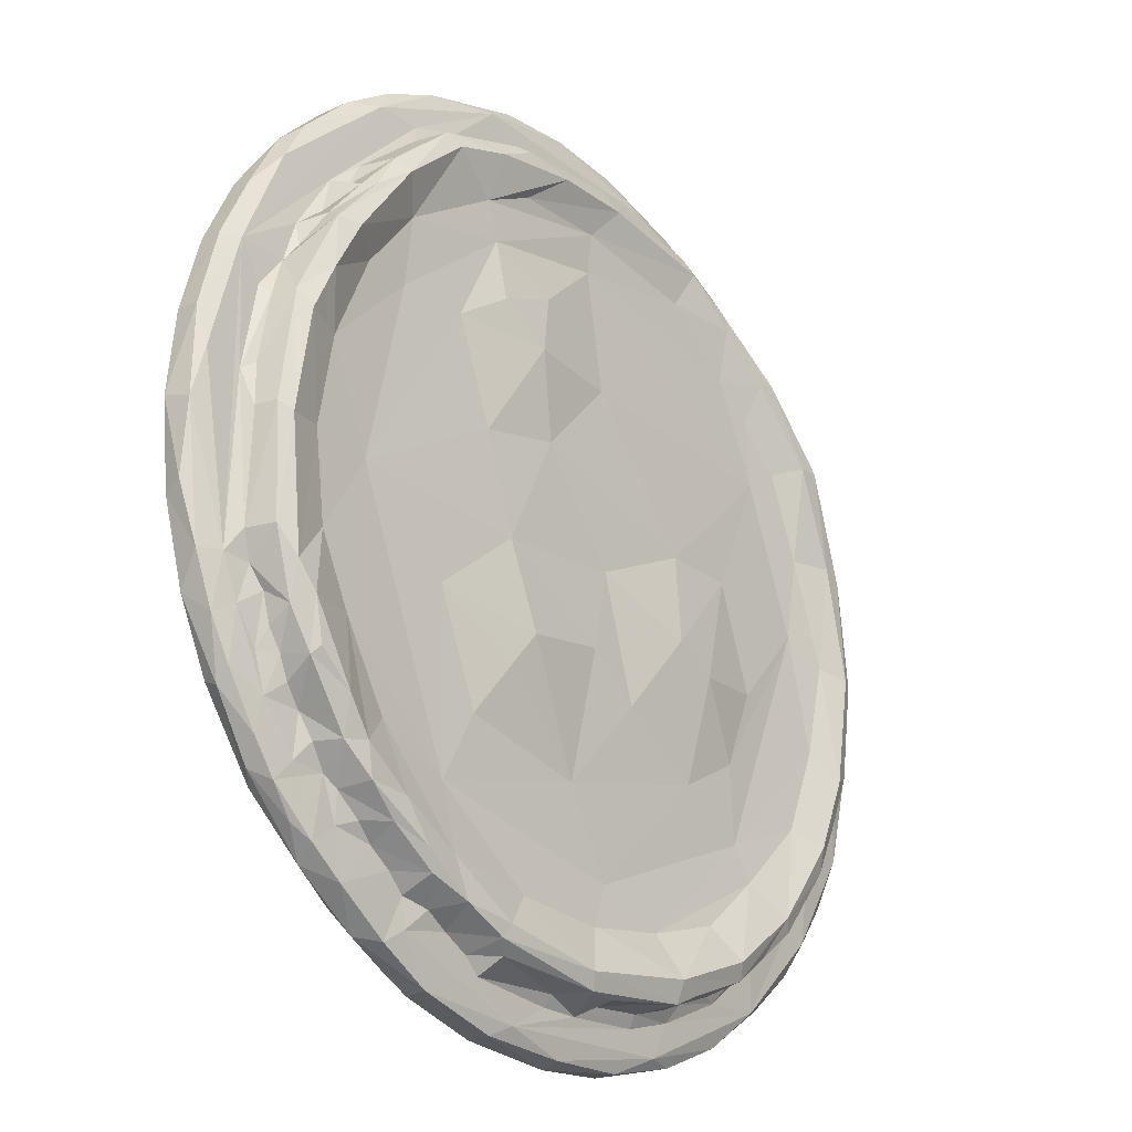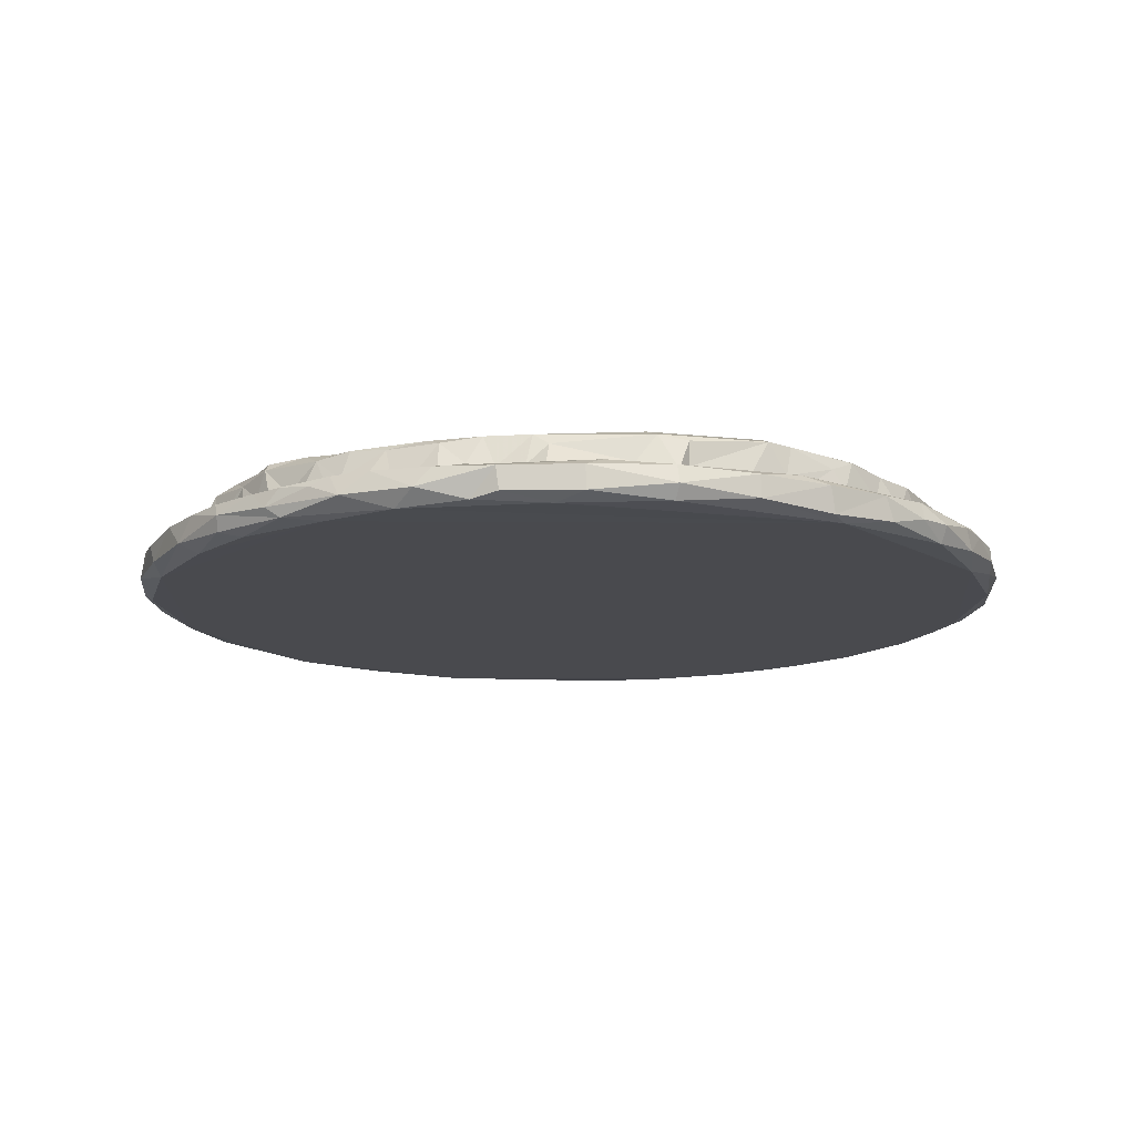
<metadata>
{"format":"obj","ext":"obj","renderer":"f3d","projection":"perspective","resolution":1024,"background":"white","views":[{"elev":-24.2,"azim":-50.1,"up":"+Y"},{"elev":-13.4,"azim":-12.6,"up":"+Z"}]}
</metadata>
<code>
v -0.3234 -0.3772 -0.0337
v -0.375 -0.3186 -0.04515
v -0.3502 -0.3485 -0.01845
v -0.3301 -0.3628 -0.0109
v -0.4327 -0.2386 -0.04414
v -0.4068 -0.2504 -0.05075
v -0.4343 -0.2464 -0.02737
v -0.4351 -0.2324 -0.01283
v -0.4688 -0.1686 -0.04102
v -0.4467 -0.1674 -0.05101
v -0.457 -0.1896 -0.01452
v -0.4777 -0.1358 -0.01548
v -0.4352 -0.1769 -0.006587
v -0.3904 -0.3085 -0.03244
v -0.4014 -0.2843 -0.01322
v -0.3984 -0.2504 -0.006884
v -0.3322 -0.3362 -0.05107
v -0.3764 -0.3186 -0.01357
v -0.3611 -0.2982 -0.006679
v -0.3276 -0.3018 -0.003189
v -0.361 -0.2544 -0.00218
v -0.3466 -0.279 0.001652
v -0.4117 -0.2119 -0.00643
v -0.3903 -0.2114 0.002461
v -0.403 -0.1901 0.001014
v -0.4123 -0.1596 0.001237
v -0.3797 -0.2347 0.001745
v -0.4911 -0.08375 -0.04255
v -0.4806 -0.04695 -0.05104
v -0.495 -0.07459 -0.02257
v -0.4541 -0.1336 -0.006431
v -0.4974 0.0007001 -0.01279
v -0.4266 -0.1376 -0.002684
v -0.4381 -0.1097 0.001395
v -0.5014 0.008252 -0.04115
v -0.4856 0.05249 -0.007728
v -0.4471 0.04536 -0.005891
v -0.2694 -0.399 -0.0507
v -0.2942 -0.3909 -0.01059
v -0.3076 -0.3431 -0.006446
v -0.2553 -0.4251 -0.03386
v -0.2365 -0.4296 -0.01311
v -0.2243 -0.3862 -0.004059
v -0.2881 -0.3357 0.002491
v -0.2668 -0.3515 -0.002658
v -0.2434 -0.3686 -0.002239
v -0.201 -0.4413 -0.04804
v -0.1787 -0.4599 -0.0164
v -0.2167 -0.4155 -0.006853
v -0.1752 -0.46 -0.0422
v -0.1968 -0.3941 0.002131
v -0.1685 -0.4067 -0.002723
v -0.1181 -0.4576 -0.05095
v -0.09353 -0.4835 -0.01626
v -0.0921 -0.4829 -0.04256
v -0.07171 -0.4715 -0.007183
v -0.1408 -0.4217 -0.003327
v -0.1232 -0.4376 -0.004464
v 0.1856 -0.4434 -0.05108
v -0.002286 -0.4834 -0.04873
v -0.0003132 -0.4942 -0.03302
v -0.001835 -0.4891 -0.01297
v -0.02899 -0.4463 -0.005453
v -0.03056 -0.4349 0.002989
v 0.01232 -0.4464 -0.005042
v -0.3139 -0.3135 0.0009661
v -0.05444 0.4842 -0.05109
v -0.335 -0.2796 0.02794
v -0.383 -0.2173 0.0319
v -0.4026 -0.174 0.02428
v -0.3877 -0.1644 0.0413
v -0.4064 -0.1367 0.03703
v -0.3783 -0.2098 0.04071
v -0.3429 -0.2423 0.04212
v -0.3325 -0.161 0.02398
v -0.427 -0.1082 0.02923
v -0.4327 0.00831 0.02898
v -0.3668 -0.09001 0.02431
v -0.4189 -0.000189 0.03628
v -0.4387 0.007774 0.006861
v -0.3789 0.00474 0.02442
v -0.27 -0.3367 0.02785
v -0.2208 -0.3715 0.02861
v -0.2329 -0.3519 0.03524
v -0.1783 -0.3887 0.03351
v -0.1947 -0.349 0.03182
v -0.131 -0.4102 0.03249
v -0.1222 -0.3955 0.03552
v -0.1166 -0.4217 0.02051
v -0.09458 -0.3612 0.02487
v -0.006791 -0.433 0.03414
v 0.02657 -0.4335 0.02934
v -0.01367 -0.4164 0.04111
v 0.008182 -0.3668 0.02415
v -0.3034 -0.3092 0.03263
v -0.3136 -0.2772 0.03734
v -0.2611 -0.3131 0.03498
v -0.2842 -0.2446 0.02425
v -0.2026 -0.2793 0.02146
v -0.1652 -0.2046 0.0243
v -0.2121 -0.09072 0.02401
v -0.3136 -0.002809 0.0212
v -0.1223 -0.1452 0.03326
v -0.1192 -0.01408 0.02765
v 0.02439 -0.3213 0.02118
v -0.02494 -0.2336 0.02332
v -0.09024 -0.1054 0.03476
v 0.005972 -0.08724 0.02771
v 0.02431 -3.494e-05 0.02574
v -0.4844 0.08722 -0.04892
v -0.492 0.09744 -0.04127
v -0.4924 0.09652 -0.01618
v -0.4333 0.05487 0.0005857
v -0.4526 0.1769 -0.00678
v -0.4705 0.1784 -0.01675
v -0.4297 0.1387 -0.005973
v -0.4302 0.2274 -0.05104
v -0.4697 0.1795 -0.041
v -0.4228 0.1263 0.003562
v -0.4036 0.1738 -0.004062
v -0.3903 0.1929 0.002069
v -0.4339 0.2554 -0.0417
v -0.4385 0.247 -0.01624
v -0.4031 0.2894 -0.008779
v -0.3886 0.2199 -0.004176
v -0.3603 0.2448 0.0007942
v -0.3457 0.2882 -0.00575
v -0.2788 0.4044 -0.006746
v -0.383 0.3209 -0.04702
v -0.3931 0.3198 -0.02904
v -0.3722 0.3396 -0.01556
v -0.3311 0.382 -0.04039
v -0.3173 0.3938 -0.01667
v -0.2694 0.4121 -0.05094
v -0.3273 0.2888 0.00063
v -0.3362 0.2754 0.02597
v -0.3126 0.317 -0.0009537
v -0.2483 0.3724 0.01028
v -0.2602 0.4362 -0.03449
v -0.2306 0.4034 -0.004454
v -0.2604 0.4331 -0.01639
v -0.1675 0.4709 -0.04798
v -0.1995 0.4608 -0.01277
v -0.1914 0.4076 -0.00223
v -0.1146 0.4794 -0.007007
v -0.2076 0.4625 -0.03214
v -0.1622 0.4822 -0.02894
v -0.1313 0.4273 -0.00419
v -0.1506 0.4161 0.001109
v -0.07138 0.4425 -0.005965
v -0.0794 0.4273 0.007369
v -0.07966 0.4996 -0.01556
v -0.08333 0.4995 -0.04081
v 0.02965 0.4386 0.0003216
v 0.1264 0.4725 -0.006948
v -0.001786 0.5047 -0.04374
v 0.002103 0.5058 -0.0146
v -0.4018 0.1106 0.03715
v -0.4144 0.1295 0.02754
v -0.3607 0.1052 0.02371
v -0.3799 0.1612 0.0412
v -0.3763 0.2181 0.03798
v -0.3526 0.2158 0.04563
v -0.3733 0.2285 0.02202
v -0.3262 0.2765 0.03846
v -0.2682 0.1986 0.02094
v -0.3201 0.2 0.02446
v -0.1525 0.08946 0.02601
v -0.1914 0.2 0.0233
v -0.2616 0.2746 0.02339
v -0.2846 0.3076 0.04229
v -0.2971 0.3209 0.03201
v -0.2245 0.386 0.03091
v -0.1412 0.3028 0.02431
v -0.2083 0.3754 0.03706
v -0.1554 0.3439 0.02455
v -0.0615 0.1097 0.02779
v -0.08052 0.2029 0.03509
v 0.01979 0.1987 0.02613
v -0.1339 0.2385 0.03108
v -0.0698 0.2655 0.03109
v -0.09844 0.3725 0.02735
v 0.006786 0.3783 0.02426
v 0.00408 0.3328 0.02115
v -0.1228 0.4201 0.03147
v -0.1491 0.3936 0.04155
v -0.05369 0.409 0.04293
v -0.1082 0.4162 0.04026
v 0.02348 0.436 0.02762
v 0.03664 0.4143 0.03792
v 0.08582 -0.4845 -0.04113
v 0.08538 -0.4846 -0.01621
v 0.02577 -0.434 0.001593
v 0.1354 -0.4614 -0.008242
v 0.09621 -0.4408 -0.006065
v 0.09438 -0.4282 0.001765
v 0.1722 -0.4583 -0.04606
v 0.1665 -0.4637 -0.01743
v 0.151 -0.4244 -0.005857
v 0.2376 -0.4307 -0.0155
v 0.1354 -0.416 0.003677
v 0.166 -0.4033 0.000827
v 0.2472 -0.4256 -0.04172
v 0.2942 -0.3845 -0.007877
v 0.2263 -0.3895 -0.005359
v 0.2093 -0.3868 0.0005238
v 0.2537 -0.3581 0.0004023
v 0.2895 -0.3373 -0.003993
v 0.322 -0.3667 -0.04691
v 0.2909 -0.3998 -0.02988
v 0.3269 -0.3728 -0.02725
v 0.3669 -0.3296 -0.01712
v 0.395 -0.2715 -0.05106
v 0.3211 -0.3033 0.0002393
v 0.3886 -0.2912 -0.00842
v 0.3612 -0.2563 0.0003166
v 0.3707 -0.2651 -0.006236
v 0.3764 -0.3201 -0.04075
v 0.4277 -0.2526 -0.0341
v 0.3995 -0.288 -0.01597
v 0.432 -0.2352 -0.04421
v 0.4307 -0.2427 -0.01586
v 0.3983 -0.2135 -0.004847
v 0.4557 -0.1844 -0.0098
v 0.4633 -0.1531 -0.04845
v 0.3989 -0.1902 0.002599
v 0.4141 -0.1724 -0.003805
v 0.4719 -0.1618 -0.02973
v 0.4202 -0.141 -0.001288
v 0.4485 -0.1143 -0.006337
v 0.4338 -0.1094 0.002686
v 0.4773 -0.02441 -0.05092
v 0.4897 -0.08177 -0.04294
v 0.4913 -0.06869 -0.01414
v 0.4434 -0.03029 -0.002672
v 0.4835 0.04971 -0.007602
v 0.462 0.1269 -0.05097
v 0.4462 -0.0142 0.003669
v 0.4972 0.007089 -0.0433
v 0.4968 0.004987 -0.01407
v 0.1148 -0.4208 0.03722
v 0.115 -0.3978 0.04584
v 0.09932 -0.3521 0.02401
v 0.1439 -0.4062 0.03748
v 0.1948 -0.3889 0.0217
v 0.2216 -0.3744 0.03391
v 0.1839 -0.3255 0.02614
v 0.2158 -0.3574 0.04172
v 0.265 -0.3419 0.02952
v 0.1565 -0.1858 0.02329
v 0.06251 -0.1314 0.02688
v 0.2339 -0.2286 0.02115
v 0.2547 -0.264 0.02354
v 0.2267 -0.145 0.02317
v 0.1316 -0.0424 0.0371
v 0.1802 -0.0668 0.03545
v 0.2203 0.05451 0.02388
v 0.3011 -0.2918 0.03719
v 0.309 -0.3061 0.03023
v 0.3701 -0.1988 0.0372
v 0.3714 -0.2261 0.03036
v 0.3295 -0.188 0.02507
v 0.2603 -0.05896 0.02364
v 0.3416 0.03305 0.02117
v 0.3682 -0.09268 0.0247
v 0.2801 0.1904 0.02119
v 0.4045 -0.118 0.03702
v 0.4009 -0.1654 0.02935
v 0.4251 -0.1071 0.02924
v 0.439 0.002881 0.03063
v 0.3899 0.01072 0.02718
v 0.426 0.0033 0.0362
v 0.2243 0.4274 -0.05106
v 0.4224 0.2277 -0.05103
v 0.3761 0.2969 -0.05102
v 0.3039 0.3749 -0.05089
v 0.2736 0.345 0.004359
v 0.2552 0.3722 -0.005448
v 0.2975 0.3422 -0.005203
v 0.3071 0.3151 0.008641
v 0.324 0.3149 -0.005439
v 0.3409 0.2799 0.007072
v 0.3491 0.2918 -0.005505
v 0.3499 0.3499 -0.04784
v 0.3351 0.3544 -0.007593
v 0.1136 0.4425 -0.006093
v 0.11 0.429 0.003159
v 0.08067 0.4987 -0.04246
v 0.08542 0.4989 -0.01596
v 0.1517 0.4743 -0.04827
v 0.1619 0.4214 0.004001
v 0.1841 0.4292 -0.00593
v 0.1578 0.4828 -0.02968
v 0.1854 0.4688 -0.01546
v 0.2005 0.4032 0.002271
v 0.2181 0.4018 -0.005351
v 0.2461 0.4321 -0.009584
v 0.2913 0.4067 -0.04674
v 0.2367 0.3737 0.00642
v 0.2169 0.455 -0.04099
v 0.2565 0.4299 -0.04479
v 0.259 0.436 -0.02543
v 0.3305 0.3791 -0.043
v 0.3206 0.3889 -0.01497
v 0.3785 0.3319 -0.01583
v 0.4311 0.1229 0.007794
v 0.4211 0.1661 -0.004601
v 0.4451 0.1282 -0.005583
v 0.4107 0.1667 0.006647
v 0.452 0.1808 -0.008187
v 0.4498 0.0462 -0.005156
v 0.4905 0.08885 -0.04244
v 0.4917 0.08694 -0.01617
v 0.4676 0.1659 -0.04487
v 0.4744 0.1661 -0.02957
v 0.4607 0.1933 -0.01445
v 0.366 0.2471 0.007672
v 0.3738 0.2539 -0.005071
v 0.3895 0.2179 0.00907
v 0.4048 0.2174 -0.005162
v 0.4141 0.2713 -0.009911
v 0.398 0.2982 -0.04545
v 0.4215 0.2634 -0.04587
v 0.4468 0.2254 -0.0403
v 0.4183 0.2805 -0.02938
v 0.3745 0.3326 -0.04396
v 0.137 0.05445 0.02704
v 0.1475 0.3577 0.02487
v 0.2265 0.2982 0.02334
v 0.3529 0.1254 0.02471
v 0.3133 0.2146 0.02625
v 0.3485 0.2296 0.04371
v 0.2692 0.2625 0.0246
v 0.2223 0.3515 0.03803
v 0.2229 0.3665 0.03678
v 0.2768 0.3052 0.04118
v 0.2991 0.3111 0.0419
v 0.2637 0.3498 0.02765
v 0.2051 0.3912 0.02874
v 0.3716 0.2327 0.04334
v 0.3073 0.3172 0.02589
v 0.3392 0.2807 0.02736
v 0.1565 0.4153 0.0293
v 0.1665 0.3967 0.03659
v 0.3992 0.1281 0.03572
v 0.4401 0.0463 0.008082
v 0.4235 0.1179 0.03249
v 0.4071 0.1707 0.02907
v 0.3831 0.23 0.03227
f 5 7 9
f 5 9 10
f 5 10 6
f 9 11 12
f 9 7 11
f 8 13 11
f 7 8 11
f 6 2 5
f 7 5 2
f 14 15 7
f 2 14 7
f 2 6 17
f 14 2 1
f 14 3 18
f 14 1 3
f 14 18 15
f 3 4 18
f 18 20 19
f 18 4 20
f 18 19 15
f 15 19 16
f 16 19 21
f 19 22 21
f 15 16 8
f 7 15 8
f 8 16 13
f 16 23 13
f 23 24 25
f 23 26 13
f 23 25 26
f 21 27 16
f 16 24 23
f 16 27 24
f 12 30 28
f 12 31 32
f 12 32 30
f 9 29 10
f 9 12 28
f 11 31 12
f 11 13 31
f 13 33 31
f 31 33 34
f 29 9 28
f 30 35 28
f 32 31 36
f 28 35 29
f 30 32 35
f 31 34 37
f 13 26 33
f 6 10 17
f 10 29 17
f 38 1 2
f 38 2 17
f 4 3 1
f 1 39 4
f 39 40 4
f 1 38 41
f 41 39 1
f 39 41 42
f 39 43 46
f 39 46 45
f 39 45 40
f 40 45 44
f 41 48 42
f 41 47 48
f 47 50 48
f 42 48 49
f 47 41 38
f 42 43 39
f 42 49 43
f 43 49 51
f 49 52 51
f 50 47 53
f 50 55 48
f 48 55 54
f 48 56 49
f 49 56 57
f 48 54 56
f 56 58 57
f 53 55 50
f 47 38 53
f 49 57 52
f 38 59 53
f 55 53 60
f 54 55 61
f 56 63 58
f 55 60 61
f 54 61 62
f 54 62 56
f 60 53 59
f 63 64 58
f 56 65 63
f 4 40 20
f 20 40 66
f 19 20 22
f 40 44 66
f 38 17 59
f 17 67 59
f 21 22 68
f 68 69 21
f 70 25 24
f 25 70 26
f 69 71 72
f 70 69 72
f 27 69 24
f 27 21 69
f 69 74 73
f 24 69 70
f 69 73 71
f 74 75 71
f 73 74 71
f 70 33 26
f 33 70 76
f 70 72 76
f 76 34 33
f 34 76 77
f 72 71 78
f 75 78 71
f 76 72 79
f 76 79 77
f 34 80 37
f 34 77 80
f 81 79 72
f 81 72 78
f 82 44 45
f 46 83 45
f 82 45 83
f 83 84 82
f 51 52 85
f 43 83 46
f 43 51 83
f 83 51 85
f 83 85 84
f 84 85 86
f 52 87 85
f 87 52 57
f 87 88 85
f 85 88 86
f 89 87 57
f 58 89 57
f 58 64 89
f 90 86 88
f 63 65 64
f 64 65 91
f 65 92 91
f 89 91 87
f 64 91 89
f 87 93 88
f 91 93 87
f 93 90 88
f 93 94 90
f 68 20 66
f 68 66 95
f 22 20 68
f 68 74 69
f 68 96 74
f 95 96 68
f 66 82 95
f 66 44 82
f 82 84 95
f 95 97 96
f 96 97 98
f 86 98 97
f 75 96 98
f 74 96 75
f 84 97 95
f 86 99 98
f 84 86 97
f 98 99 75
f 75 99 102
f 78 75 102
f 78 102 81
f 99 101 102
f 99 100 101
f 100 103 101
f 102 101 104
f 86 90 99
f 90 105 99
f 90 94 105
f 99 106 100
f 99 105 106
f 100 106 103
f 103 107 101
f 101 107 104
f 103 106 107
f 106 108 107
f 107 108 104
f 108 109 104
f 35 110 29
f 111 110 35
f 111 35 112
f 35 32 112
f 32 36 112
f 36 31 114
f 31 37 114
f 111 112 115
f 112 36 114
f 114 37 116
f 111 117 110
f 111 118 117
f 110 117 29
f 111 115 118
f 112 114 115
f 37 113 119
f 37 119 116
f 116 120 114
f 116 119 120
f 118 122 117
f 115 114 123
f 118 115 123
f 118 123 122
f 114 124 123
f 120 125 114
f 120 121 125
f 125 127 114
f 125 126 127
f 114 127 128
f 122 129 117
f 122 123 130
f 123 124 130
f 129 122 130
f 124 131 130
f 124 114 128
f 129 130 132
f 130 131 132
f 132 131 133
f 17 29 67
f 67 29 117
f 127 136 135
f 135 137 127
f 117 129 134
f 117 134 67
f 129 132 134
f 124 128 131
f 131 128 133
f 132 133 139
f 132 139 134
f 127 140 128
f 127 137 140
f 139 133 141
f 137 138 140
f 134 139 142
f 128 141 133
f 139 141 143
f 128 143 141
f 134 142 67
f 140 145 128
f 140 144 145
f 142 139 146
f 139 143 146
f 128 145 143
f 146 147 142
f 146 143 147
f 144 149 148
f 144 148 145
f 148 150 145
f 148 151 150
f 143 145 152
f 143 152 147
f 142 147 153
f 147 152 153
f 150 155 145
f 142 156 67
f 142 153 156
f 145 157 152
f 153 157 156
f 153 152 157
f 37 80 113
f 80 77 113
f 79 81 158
f 77 79 159
f 113 159 119
f 113 77 159
f 159 79 158
f 160 158 81
f 158 161 159
f 119 159 120
f 159 162 120
f 158 160 161
f 159 161 162
f 120 162 121
f 125 121 164
f 121 162 164
f 162 161 163
f 125 164 126
f 164 165 136
f 162 165 164
f 81 102 160
f 160 102 166
f 161 160 167
f 161 167 163
f 160 166 167
f 104 168 102
f 102 168 169
f 127 126 136
f 126 164 136
f 163 167 170
f 162 163 171
f 162 171 165
f 167 166 170
f 163 170 171
f 135 172 137
f 135 136 172
f 136 165 172
f 165 171 172
f 171 173 172
f 137 172 138
f 102 169 166
f 166 169 174
f 171 170 175
f 171 175 173
f 166 174 170
f 174 176 170
f 170 176 175
f 104 177 168
f 168 178 169
f 168 177 178
f 104 109 177
f 169 178 180
f 169 180 174
f 180 181 174
f 180 178 181
f 176 183 182
f 176 174 183
f 178 177 179
f 178 179 181
f 181 184 174
f 181 179 184
f 174 184 183
f 138 172 173
f 138 173 140
f 140 173 144
f 173 185 144
f 175 186 173
f 173 186 185
f 144 185 149
f 175 176 186
f 176 187 186
f 149 185 148
f 186 188 185
f 182 187 176
f 186 187 188
f 148 185 151
f 151 185 189
f 185 188 189
f 150 151 154
f 151 189 154
f 182 190 187
f 182 183 190
f 187 189 188
f 61 60 191
f 61 192 62
f 191 60 59
f 191 192 61
f 62 194 56
f 62 192 194
f 56 195 65
f 65 196 193
f 65 195 196
f 56 194 195
f 191 59 197
f 191 198 192
f 192 198 194
f 194 199 195
f 191 197 198
f 198 200 194
f 195 199 196
f 199 201 196
f 201 199 202
f 203 197 59
f 194 204 199
f 197 200 198
f 197 203 200
f 194 200 204
f 199 204 205
f 199 205 202
f 205 206 202
f 205 204 208
f 203 59 209
f 203 210 200
f 210 204 200
f 203 209 210
f 210 211 204
f 205 208 207
f 210 209 211
f 211 212 204
f 59 67 213
f 209 59 213
f 214 208 216
f 208 217 216
f 208 204 217
f 209 218 211
f 211 218 212
f 209 213 218
f 212 215 204
f 218 220 212
f 218 219 220
f 212 220 215
f 218 213 219
f 204 215 217
f 213 221 219
f 219 222 220
f 217 223 216
f 217 215 223
f 215 220 222
f 215 224 223
f 226 223 227
f 223 224 227
f 219 221 228
f 219 228 224
f 219 224 222
f 213 225 221
f 221 225 228
f 215 222 224
f 227 224 230
f 227 230 229
f 229 230 231
f 213 232 225
f 228 225 233
f 224 228 234
f 225 232 233
f 231 230 235
f 233 234 228
f 230 224 236
f 224 234 236
f 230 236 235
f 233 232 239
f 236 234 240
f 233 240 234
f 233 239 240
f 65 193 92
f 93 242 94
f 91 241 93
f 196 241 193
f 193 241 92
f 92 241 91
f 93 241 242
f 242 243 94
f 241 196 201
f 241 244 242
f 241 201 244
f 201 245 244
f 201 202 245
f 244 246 242
f 242 247 243
f 247 242 248
f 246 248 242
f 202 206 245
f 245 246 244
f 245 206 246
f 205 207 206
f 206 207 246
f 246 207 249
f 105 250 106
f 94 243 105
f 250 251 106
f 106 251 108
f 105 243 252
f 105 252 250
f 243 253 252
f 243 247 253
f 250 252 254
f 108 251 109
f 251 255 109
f 251 250 255
f 250 254 256
f 255 250 256
f 247 248 253
f 248 246 258
f 248 258 253
f 207 208 249
f 246 249 258
f 208 259 249
f 249 259 258
f 214 259 208
f 259 261 258
f 214 216 261
f 214 261 259
f 258 260 262
f 258 262 253
f 253 262 252
f 263 257 256
f 257 255 256
f 254 263 256
f 254 264 263
f 254 252 264
f 252 265 264
f 252 262 265
f 263 264 257
f 264 266 257
f 216 223 261
f 258 261 260
f 262 260 267
f 223 268 261
f 223 226 268
f 260 261 268
f 260 268 267
f 262 267 265
f 227 229 226
f 229 268 226
f 229 269 268
f 229 231 269
f 267 268 269
f 231 270 269
f 265 271 264
f 231 235 270
f 267 269 272
f 265 267 271
f 267 272 271
f 272 269 270
f 235 238 270
f 213 67 274
f 67 273 275
f 275 273 276
f 274 67 275
f 277 279 278
f 282 283 281
f 275 276 284
f 280 281 279
f 279 281 285
f 281 283 285
f 154 286 150
f 154 287 286
f 150 286 155
f 67 156 288
f 145 155 157
f 67 288 290
f 156 289 288
f 156 157 289
f 155 289 157
f 287 291 286
f 291 292 286
f 273 67 290
f 288 289 293
f 288 293 290
f 286 292 155
f 294 289 155
f 294 293 289
f 295 296 292
f 276 273 298
f 299 278 295
f 295 278 296
f 273 300 301
f 273 301 298
f 296 297 292
f 300 302 301
f 273 290 300
f 292 297 155
f 155 297 294
f 290 293 300
f 293 294 300
f 300 294 302
f 297 302 294
f 276 298 303
f 278 279 285
f 278 285 296
f 301 302 298
f 296 285 297
f 285 304 297
f 304 302 297
f 298 302 304
f 276 303 284
f 298 304 303
f 305 304 285
f 213 237 232
f 213 274 237
f 306 308 307
f 238 235 311
f 235 236 311
f 311 236 308
f 232 312 239
f 239 313 240
f 232 237 312
f 239 312 313
f 236 240 313
f 237 314 312
f 308 236 310
f 310 236 316
f 237 274 314
f 307 308 310
f 312 315 313
f 316 236 313
f 312 314 315
f 316 313 315
f 319 320 318
f 307 310 320
f 320 310 321
f 274 275 322
f 274 322 323
f 274 323 324
f 320 321 318
f 316 321 310
f 324 323 325
f 324 325 316
f 321 316 325
f 275 326 322
f 282 318 283
f 283 318 285
f 318 321 285
f 285 321 305
f 284 326 275
f 284 303 326
f 303 305 326
f 322 326 325
f 325 326 305
f 323 322 325
f 325 305 321
f 274 324 314
f 314 324 315
f 315 324 316
f 304 305 303
f 109 255 327
f 109 327 177
f 177 327 179
f 255 257 327
f 179 327 266
f 327 257 266
f 179 266 184
f 184 328 183
f 184 329 328
f 266 329 184
f 266 264 330
f 266 330 331
f 330 332 331
f 266 333 329
f 329 334 328
f 329 333 336
f 329 336 334
f 299 277 278
f 339 335 338
f 335 334 337
f 336 337 334
f 266 331 333
f 333 331 336
f 336 331 332
f 337 338 335
f 277 280 279
f 280 277 341
f 277 338 341
f 337 341 338
f 282 281 280
f 280 341 282
f 342 341 337
f 282 341 342
f 342 337 340
f 332 337 336
f 332 340 337
f 187 190 189
f 190 343 189
f 154 189 287
f 183 344 190
f 183 328 344
f 190 344 343
f 343 287 189
f 287 343 291
f 295 292 291
f 295 291 343
f 328 334 344
f 344 334 335
f 344 335 339
f 343 344 339
f 295 343 339
f 295 339 299
f 277 299 338
f 299 339 338
f 264 271 330
f 271 345 330
f 271 272 345
f 345 272 347
f 346 347 270
f 311 308 346
f 272 270 347
f 330 345 332
f 345 340 332
f 347 340 345
f 308 306 346
f 346 306 347
f 306 348 347
f 347 348 340
f 307 309 306
f 306 309 348
f 238 311 346
f 238 346 270
f 318 282 317
f 282 342 317
f 342 349 317
f 342 340 349
f 317 319 318
f 319 317 349
f 307 320 309
f 320 319 309
f 309 319 348
f 340 348 349
f 349 348 319

</code>
